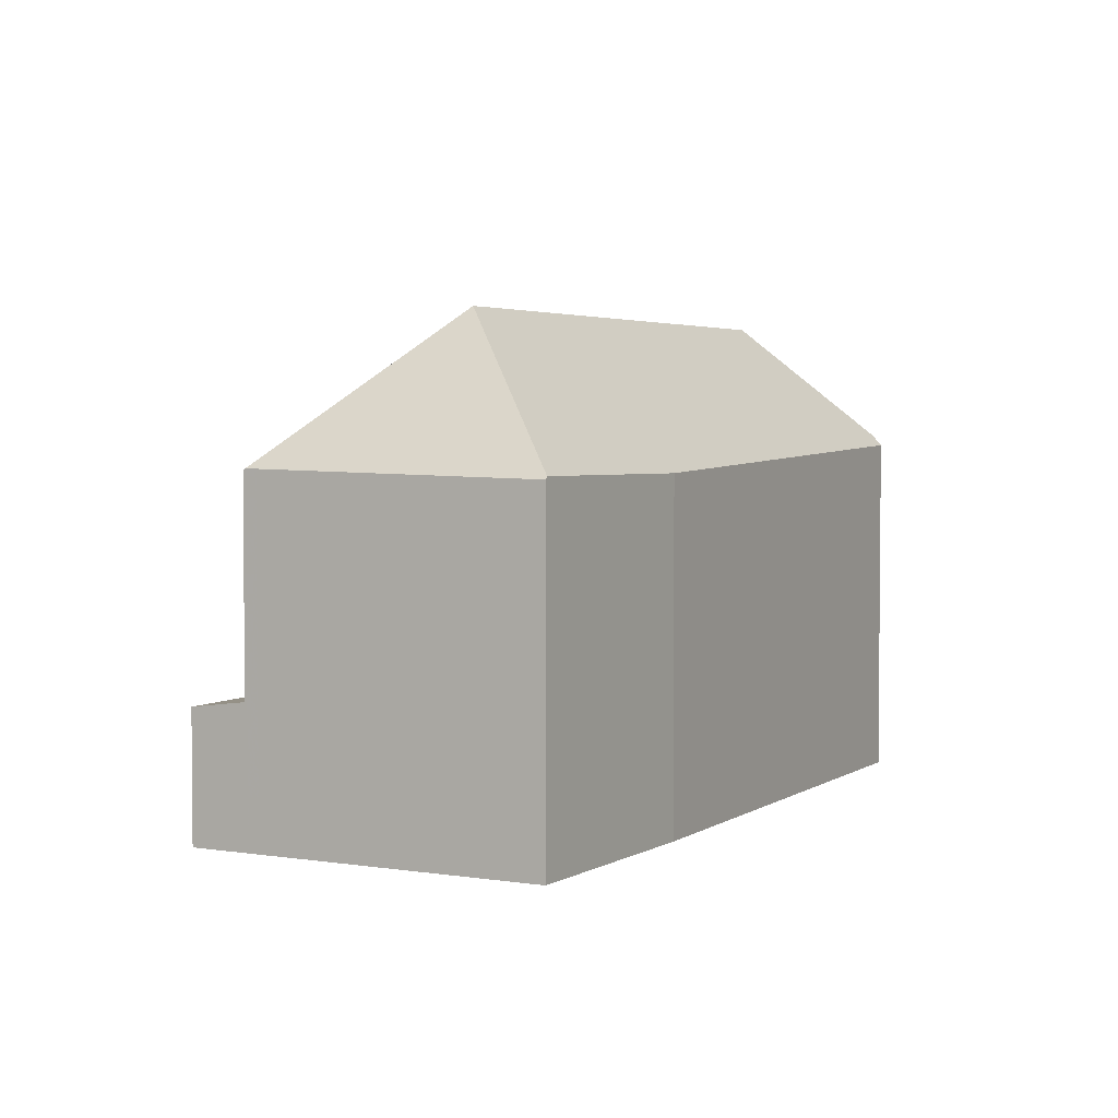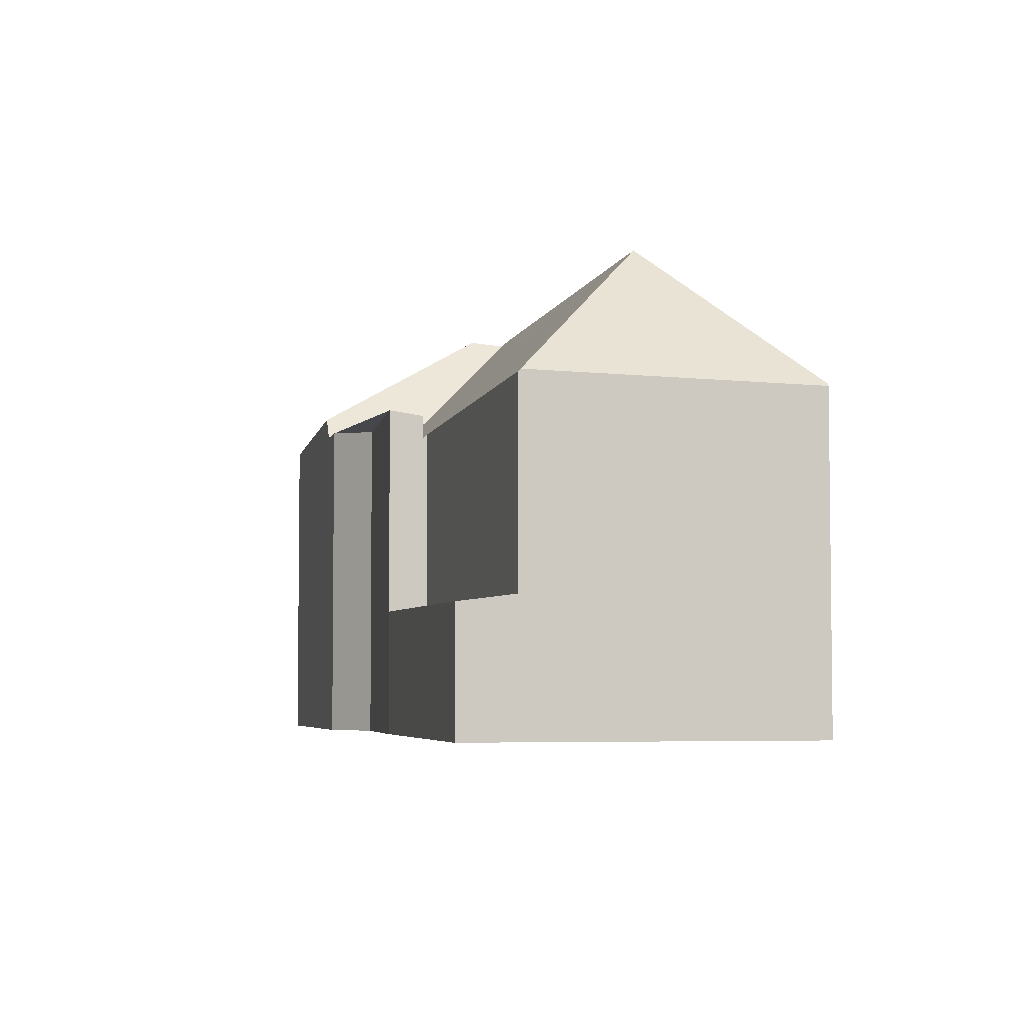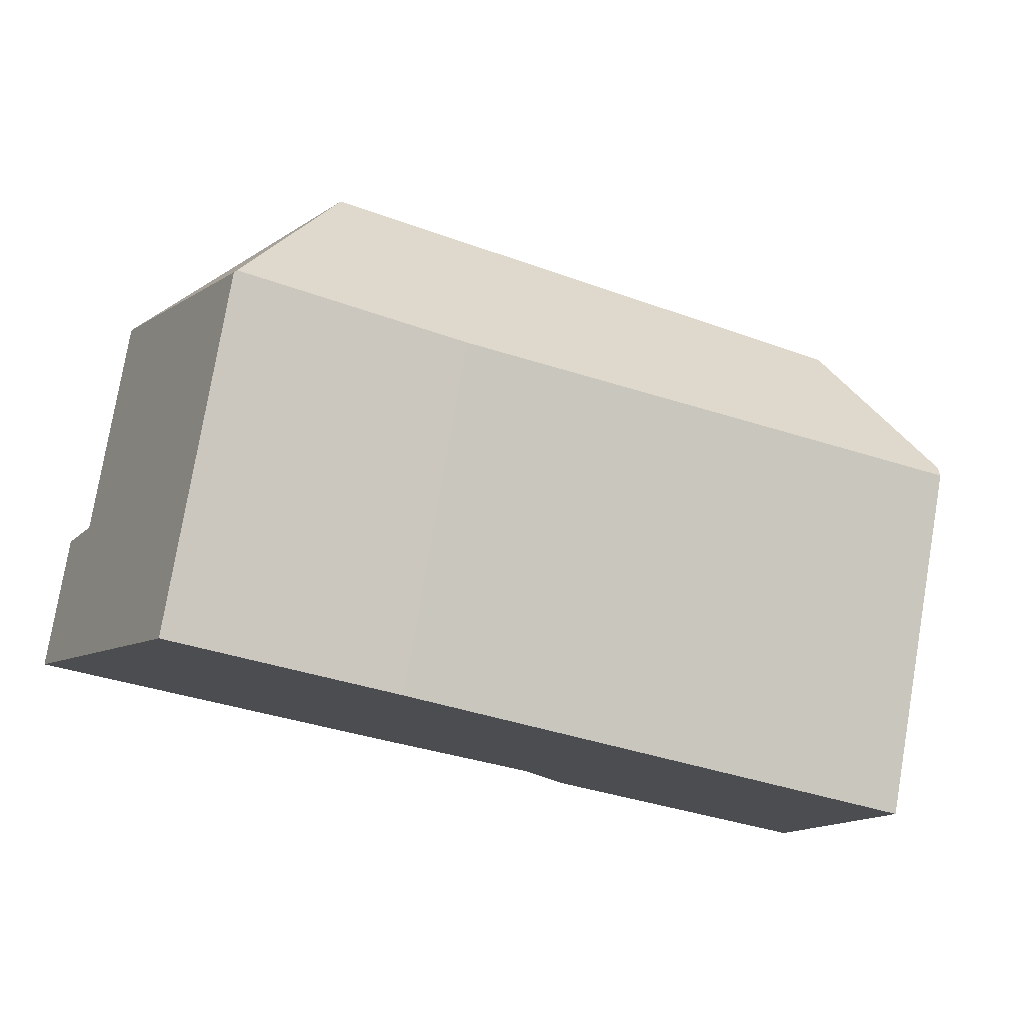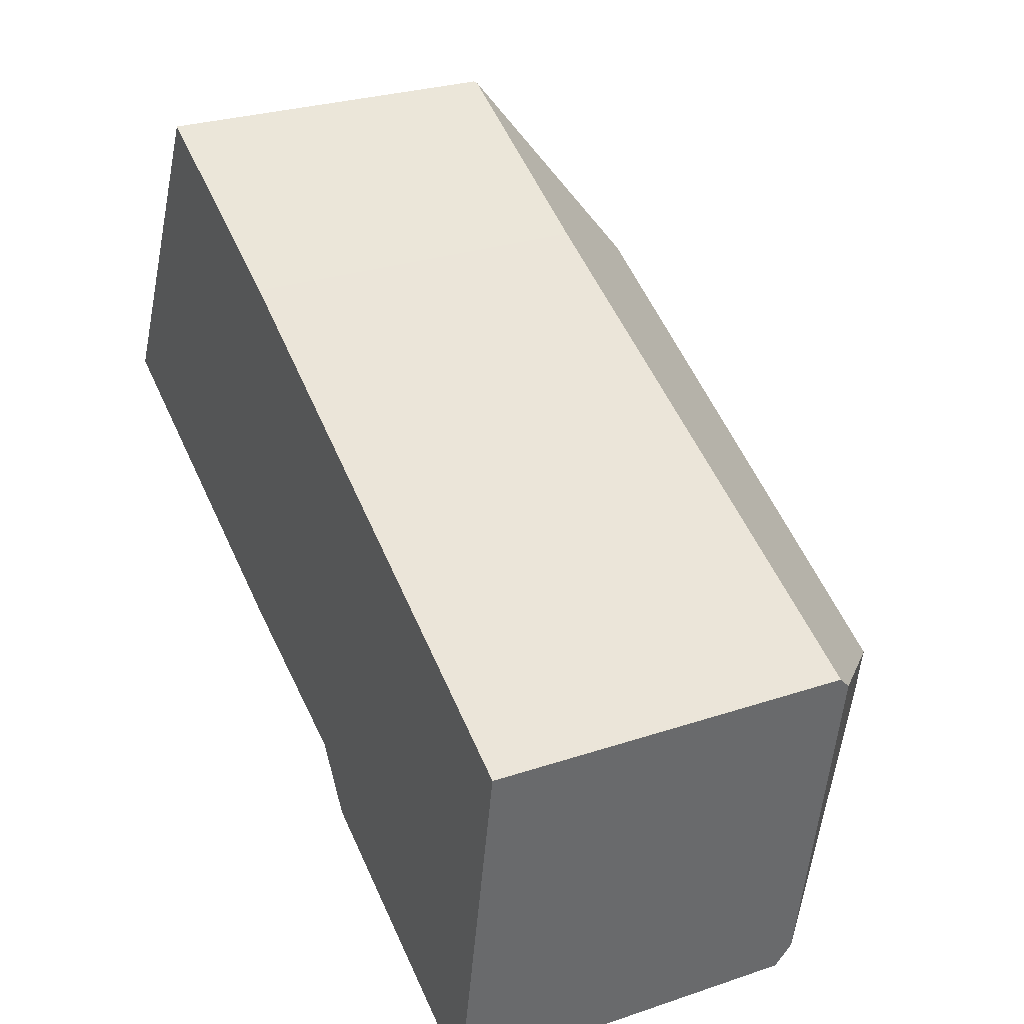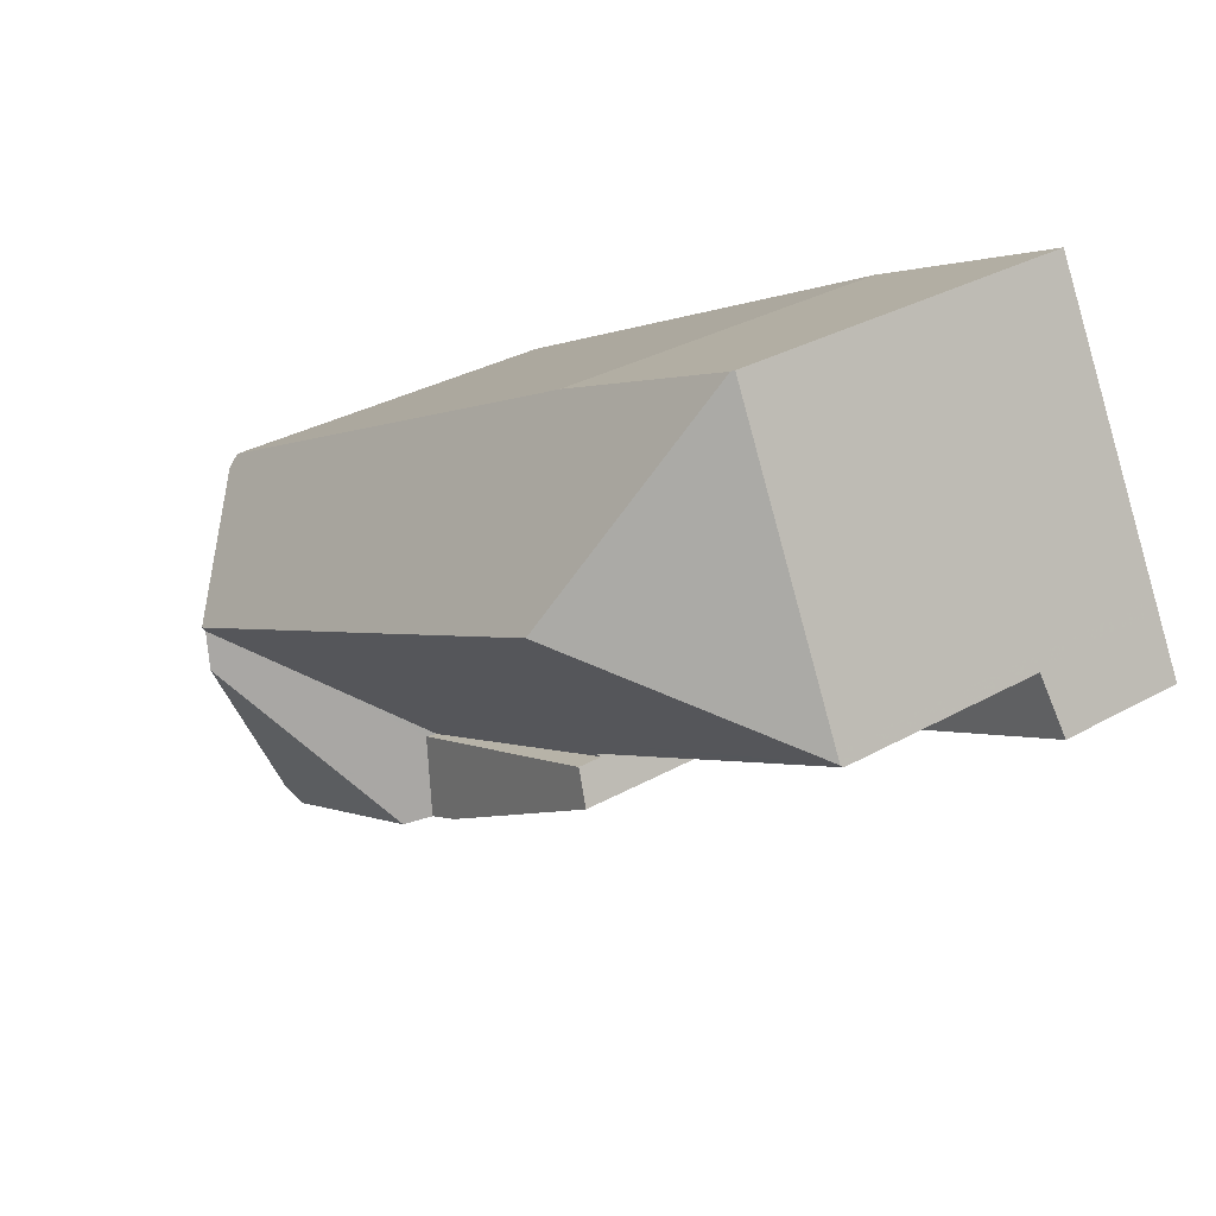
<metadata>
{"format":"obj","ext":"obj","renderer":"f3d","projection":"perspective","resolution":1024,"background":"white","views":[{"elev":3.4,"azim":145.8,"up":"+Z"},{"elev":-4.6,"azim":103.5,"up":"+Z"},{"elev":77.4,"azim":-170.4,"up":"+Y"},{"elev":27.4,"azim":-117.4,"up":"+Y"},{"elev":32.6,"azim":52.1,"up":"+Y"}]}
</metadata>
<code>
v -18.38 -1736 7.98
v -7.352 -1729 7.54
v -2.656 -1727 7.527
v -16.8 -1744 7.939
v 1.062 -1734 2.856
v -6.281 -1738 2.922
v -9.945 -1740 7.712
v -10.81 -1741 7.808
v -2.707 -1727 7.587
v -3.878 -1732 10.91
v -15.32 -1737 10.83
v -18.33 -1736 8.217
v -2.707 -1727 7.587
v -18.33 -1736 8.217
v 0.4339 -1733 7.665
v -3.878 -1732 10.91
v -15.32 -1737 10.83
v -17.31 -1741 8.25
v 0.4596 -1733 7.61
v -6.343 -1738 6.321
v -3.878 -1732 10.91
v 0.4339 -1733 7.665
v -15.32 -1737 10.83
v -15.42 -1737 10.71
v -16.9 -1743 8.263
v -11.99 -1741 8.325
v -15.17 -1738 10.81
v -16.9 -1743 8.263
v 0.4596 -1733 3.026
v -6.343 -1738 2.923
v -16.2 -1741 9.286
v -3.348 -1730 9.404
v -17.05 -1736 9.328
v -13.24 -1740 9.299
v -1.848 -1732 9.382
v -16.5 -1740 9.301
v -16.2 -1741 9.286
v -17.05 -1736 9.328
v -3.348 -1730 9.404
v -1.848 -1732 9.382
v -13.98 -1738 9.315
v -13.24 -1740 9.299
v -11.99 -1741 8.325
v -15.17 -1738 10.81
v -15.5 -1737 10.68
v -15.42 -1737 10.71
v -15.17 -1738 10.81
v -15.14 -1735 9.339
v -14.73 -1733 7.835
v -13.98 -1738 9.315
v -12 -1740 7.374
v -11.65 -1741 7.798
v -15.5 -1737 10.68
v -15.42 -1737 10.71
v 0.3974 -1733 7.692
v -6.343 -1738 7.787
v 0.3974 -1733 7.692
v -12.16 -1739 7.536
v -12.16 -1739 7.536
v -11.65 -1741 7.798
v -12.12 -1740 7.558
v 0.3146 -1733 7.659
v -6.254 -1729 7.552
v -14.75 -1734 7.89
v -18.36 -1736 8.034
v -2.892 -1728 8.112
v 0.5783 -1735 2.86
v -2.892 -1728 8.112
v -0.06053 -1733 7.686
v -0.3131 -1733 8.227
v -0.01288 -1733 7.584
v -0.01288 -1733 3.027
v -0.3131 -1733 8.227
v -3.14 -1727 7.583
v 0.1417 -1734 2.983
v -9.432 -1738 7.614
v -12.08 -1740 7.576
v -9.432 -1738 7.252
v -13.16 -1740 9.243
v -16.39 -1742 9.017
v -16.39 -1742 9.017
v -17.12 -1742 8.256
v 0.6259 -1734 2.979
v -13.16 -1740 9.243
v -12.08 -1740 7.576
v -6.232 -1737 7.252
v -6.232 -1737 3.041
v -3.578 -1730 10.06
v -2.009 -1730 8.151
v -1.537 -1729 7.577
v -3.578 -1730 10.06
v -15.66 -1737 10.54
v -3.037 -1730 9.399
v -16.82 -1738 9.317
v -15.46 -1737 10.53
v -15.66 -1737 10.54
v -17.85 -1738 8.232
v -2.364 -1729 8.135
v -2.689 -1727 7.566
v -1.313 -1734 2.996
v -1.13 -1735 2.876
v -1.71 -1732 9.278
v -1.395 -1734 7.67
v -1.364 -1734 7.512
v -1.364 -1734 3.03
v -1.71 -1732 9.278
v -2.213 -1730 8.398
v -12.9 -1741 9.034
v -6.765 -1737 3.042
v -16.64 -1743 8.643
v -16.64 -1743 8.643
v 0.4596 -1733 7.61
v -0.01288 -1733 7.584
v -6.232 -1737 3.041
v -7.746 -1738 7.649
v -12 -1740 7.62
v -7.746 -1738 7.172
v -6.232 -1737 7.252
v -1.364 -1734 3.03
v -1.364 -1734 7.512
v -17 -1743 8.259
v -6.765 -1737 7.224
v 0.4596 -1733 3.026
v -0.01288 -1733 3.027
v -12.9 -1741 9.034
v -12 -1740 7.62
v -15.27 -1742 8.786
v -15.36 -1741 9.089
v -15.05 -1743 8.08
v -15.42 -1741 9.289
v -15.67 -1740 10.07
v -15.67 -1740 10.07
v -15.91 -1738 10.07
v -16.12 -1737 10.06
v -16.64 -1735 7.91
v -16.63 -1735 7.965
v -16.36 -1736 9.332
v -16.21 -1737 10.06
v -16.21 -1737 10.06
v -6.717 -1737 3.029
v -6.717 -1737 7.67
v -12.12 -1740 7.558
v -12 -1740 7.374
v -15.42 -1741 9.269
v -16.24 -1741 9.236
v -7.746 -1738 7.172
v -13.3 -1740 9.353
v -12.12 -1740 7.558
v -12 -1740 7.374
v -9.432 -1738 7.614
v -7.746 -1738 7.649
v -9.432 -1738 7.252
v -13.3 -1740 9.353
v -6.717 -1737 7.123
v -13.27 -1740 9.3
v -14.84 -1741 9.292
v -16.24 -1741 9.236
v -17.19 -1742 8.254
v 0.36 -1734 2.922
v 0.8553 -1734 2.914
v -1.236 -1735 2.946
v -5.215 -1736 3.039
v -5.205 -1736 3.032
v -5.215 -1736 7.307
v -5.277 -1736 7.621
v -5.165 -1737 3.006
v -5.618 -1734 9.361
v -6.576 -1729 7.564
v -6.216 -1731 9.388
v -6.579 -1729 7.548
v -5.919 -1733 10.9
v -6.064 -1732 10.16
v -5.919 -1733 10.9
v -5.215 -1736 7.307
v -5.215 -1736 3.039
v -5.022 -1737 2.911
v -5.647 -1737 7.284
v -5.647 -1737 3.04
v -5.647 -1737 3.04
v -5.641 -1737 3.036
v -5.647 -1737 7.284
v -5.712 -1736 7.616
v -5.605 -1737 3.012
v -6.053 -1734 9.358
v -7.007 -1729 7.582
v -6.651 -1731 9.386
v -7.014 -1729 7.544
v -6.354 -1733 10.89
v -6.496 -1732 10.17
v -6.354 -1733 10.89
v -5.457 -1738 2.915
v -6.765 -1737 7.224
v -6.765 -1737 3.042
v -6.717 -1737 7.123
v -6.717 -1737 7.123
v -6.717 -1737 7.67
v -6.765 -1737 7.224
v -6.765 -1737 3.042
v -6.778 -1737 7.252
v -6.941 -1737 7.601
v -6.717 -1737 3.029
v -6.717 -1737 7.67
v -7.758 -1735 9.349
v -9.179 -1732 9.372
v -9.963 -1731 7.699
v -9.988 -1731 7.645
v -8.473 -1734 10.88
v -8.473 -1734 10.88
v -8.761 -1733 10.26
v -6.343 -1738 2.923
v -6.343 -1738 7.787
v -13.7 -1738 9.037
v -13.83 -1738 9.315
v -14.54 -1737 10.84
v -14.54 -1737 10.84
v -14.7 -1737 10.5
v -15.9 -1734 7.936
v -15.93 -1734 7.882
v -15.18 -1736 9.486
v -15.25 -1735 9.338
v -12.39 -1741 8.637
v -12.71 -1740 8.734
v -12.94 -1740 8.807
v -13.7 -1738 9.037
v -12.39 -1741 8.637
v -12.14 -1742 8.313
v -12.87 -1740 8.783
v -16.87 -1743 8.301
v -16.87 -1743 8.301
v -16.97 -1743 8.298
v -17.08 -1742 8.294
v -16.76 -1744 7.942
v -17.15 -1742 8.292
v -18.28 -1736 8.256
v -17.28 -1741 8.288
v -18.28 -1736 8.256
v -18.34 -1735 7.978
v -18.33 -1736 8.033
v -17.82 -1738 8.271
v -18.34 -1735 7.978
v -18.38 -1736 7.98
v -18.38 -1736 0
v -18.34 -1735 -8.882e-16
v -7.014 -1729 7.544
v -7.352 -1729 7.54
v -7.352 -1729 0
v -7.014 -1729 -8.882e-16
v -1.537 -1729 7.577
v -2.656 -1727 7.527
v -2.656 -1727 0
v -1.537 -1729 0
v -16.9 -1743 8.263
v -16.8 -1744 7.939
v -16.8 -1744 -8.882e-16
v -16.9 -1743 0
v 0.5783 -1735 2.86
v 1.062 -1734 2.856
v 1.062 -1734 0
v 0.5783 -1735 0
v -6.343 -1738 2.923
v -6.281 -1738 2.922
v -6.281 -1738 0
v -6.343 -1738 0
v -10.81 -1741 7.808
v -9.945 -1740 7.712
v -9.945 -1740 8.882e-16
v -10.81 -1741 8.882e-16
v -11.65 -1741 7.798
v -10.81 -1741 7.808
v -10.81 -1741 8.882e-16
v -11.65 -1741 0
v -18.36 -1736 8.034
v -18.33 -1736 8.217
v -18.33 -1736 0
v -18.36 -1736 0
v -2.689 -1727 7.566
v -2.707 -1727 7.587
v -2.707 -1727 0
v -2.689 -1727 8.882e-16
v -17.85 -1738 8.232
v -17.31 -1741 8.25
v -17.31 -1741 0
v -17.85 -1738 0
v 0.4596 -1733 7.61
v 0.4339 -1733 7.665
v 0.4339 -1733 0
v 0.4596 -1733 8.882e-16
v -17 -1743 8.259
v -16.9 -1743 8.263
v -16.9 -1743 0
v -17 -1743 0
v -12.14 -1742 8.313
v -11.99 -1741 8.325
v -11.99 -1741 0
v -12.14 -1742 0
v -9.988 -1731 7.645
v -14.73 -1733 7.835
v -14.73 -1733 0
v -9.988 -1731 0
v -11.99 -1741 8.325
v -11.65 -1741 7.798
v -11.65 -1741 0
v -11.99 -1741 0
v 0.4339 -1733 7.665
v 0.3146 -1733 7.659
v 0.3146 -1733 0
v 0.4339 -1733 0
v -3.14 -1727 7.583
v -6.254 -1729 7.552
v -6.254 -1729 8.882e-16
v -3.14 -1727 -8.882e-16
v -18.38 -1736 7.98
v -18.36 -1736 8.034
v -18.36 -1736 0
v -18.38 -1736 0
v -1.13 -1735 2.876
v 0.5783 -1735 2.86
v 0.5783 -1735 0
v -1.13 -1735 -4.441e-16
v -2.707 -1727 7.587
v -3.14 -1727 7.583
v -3.14 -1727 -8.882e-16
v -2.707 -1727 0
v -17.19 -1742 8.254
v -17.12 -1742 8.256
v -17.12 -1742 0
v -17.19 -1742 0
v 0.8553 -1734 2.914
v 0.6259 -1734 2.979
v 0.6259 -1734 0
v 0.8553 -1734 -4.441e-16
v 0.3146 -1733 7.659
v -1.537 -1729 7.577
v -1.537 -1729 0
v 0.3146 -1733 0
v -18.33 -1736 8.217
v -17.85 -1738 8.232
v -17.85 -1738 0
v -18.33 -1736 0
v -2.656 -1727 7.527
v -2.689 -1727 7.566
v -2.689 -1727 8.882e-16
v -2.656 -1727 0
v -5.022 -1737 2.911
v -1.13 -1735 2.876
v -1.13 -1735 -4.441e-16
v -5.022 -1737 0
v -17.12 -1742 8.256
v -17 -1743 8.259
v -17 -1743 0
v -17.12 -1742 0
v 0.6259 -1734 2.979
v 0.4596 -1733 3.026
v 0.4596 -1733 0
v 0.6259 -1734 0
v -16.76 -1744 7.942
v -15.05 -1743 8.08
v -15.05 -1743 0
v -16.76 -1744 -8.882e-16
v -15.93 -1734 7.882
v -16.64 -1735 7.91
v -16.64 -1735 8.882e-16
v -15.93 -1734 0
v -17.31 -1741 8.25
v -17.19 -1742 8.254
v -17.19 -1742 0
v -17.31 -1741 0
v 1.062 -1734 2.856
v 0.8553 -1734 2.914
v 0.8553 -1734 -4.441e-16
v 1.062 -1734 0
v -6.254 -1729 7.552
v -6.579 -1729 7.548
v -6.579 -1729 0
v -6.254 -1729 8.882e-16
v -5.457 -1738 2.915
v -5.022 -1737 2.911
v -5.022 -1737 0
v -5.457 -1738 0
v -6.579 -1729 7.548
v -7.014 -1729 7.544
v -7.014 -1729 -8.882e-16
v -6.579 -1729 0
v -6.281 -1738 2.922
v -5.457 -1738 2.915
v -5.457 -1738 0
v -6.281 -1738 0
v -7.352 -1729 7.54
v -9.988 -1731 7.645
v -9.988 -1731 0
v -7.352 -1729 0
v -9.945 -1740 7.712
v -6.343 -1738 7.787
v -6.343 -1738 0
v -9.945 -1740 8.882e-16
v -14.73 -1733 7.835
v -15.93 -1734 7.882
v -15.93 -1734 0
v -14.73 -1733 0
v -15.05 -1743 8.08
v -12.14 -1742 8.313
v -12.14 -1742 0
v -15.05 -1743 0
v -16.8 -1744 7.939
v -16.76 -1744 7.942
v -16.76 -1744 -8.882e-16
v -16.8 -1744 -8.882e-16
v -16.64 -1735 7.91
v -18.34 -1735 7.978
v -18.34 -1735 -8.882e-16
v -16.64 -1735 8.882e-16
v -18.38 -1736 0
v -7.352 -1729 0
v -2.656 -1727 0
v 1.062 -1734 0
v -6.281 -1738 0
v -9.945 -1740 0
v -10.81 -1741 0
v -16.8 -1744 0
f 62 15 55
f 239 94 36 235
f 204 186 189 209
f 207 188 184 203
f 155 34 153
f 144 130 156
f 235 36 37 157 233
f 160 5 67 159
f 156 130 131 44 147
f 133 46 47 132
f 93 35 16 91
f 134 92 45 46 133
f 206 2 187 185 205
f 70 57 69
f 227 85 126 222
f 104 71 72 105
f 45 17 46
f 238 65 1 237
f 138 38 137
f 107 89 73 106
f 74 9 68
f 236 12 65 238
f 203 184 182 200
f 71 19 29 72
f 151 116 77 150
f 117 78 76 115
f 90 62 55 73 89
f 205 185 186 204
f 150 77 148
f 78 51 61 76
f 226 129 127 108 225
f 230 110 228
f 140 109 122 154
f 223 142 85 227
f 113 69 57 22 112
f 99 3 90 89 98
f 91 32 93
f 139 92 134
f 95 53 96
f 234 33 94 239
f 209 189 190 208
f 98 89 107
f 98 66 13 99
f 159 67 101 161
f 102 70 69 103
f 120 103 69 113
f 174 104 105 175
f 107 93 32 66 98
f 106 35 93 107
f 201 183 191 6 210
f 180 114 179
f 128 79 108 127
f 231 81 110 230
f 123 83 75 124
f 222 126 60 26 221
f 124 75 100 119
f 127 111 80 128
f 229 111 127 129 232
f 145 31 130 144
f 130 31 131
f 132 37 36 133
f 133 36 94 134
f 218 49 64 217
f 220 48 219
f 134 94 33 139
f 217 64 48 220
f 142 59 143
f 144 128 80 145
f 199 118 197
f 200 182 181 118 199
f 141 56 20 154
f 154 20 30 140
f 224 59 142 223
f 156 42 79 128 144
f 233 157 81 231
f 159 75 83 160
f 147 42 156
f 161 100 75 159
f 198 114 180 183 201
f 153 27 24 41 155
f 162 119 100 163
f 165 103 120 164
f 163 100 161 166
f 167 40 102 103 165
f 168 63 74 68 39 169
f 170 63 168
f 172 88 10 173
f 177 174 175 178
f 166 161 101 176
f 169 39 88 172
f 171 21 40 167
f 178 87 86 177
f 179 162 163 180
f 182 165 164 181
f 180 163 166 183
f 184 167 165 182
f 185 168 169 186
f 187 170 168 185
f 189 172 173 190
f 183 166 176 191
f 186 169 172 189
f 188 171 167 184
f 192 86 87 193
f 195 117 115 196
f 194 146 197
f 197 146 152 199
f 199 152 149 58 200
f 213 203 200 58 212
f 204 48 64 205
f 205 64 49 206
f 216 209 208 215
f 211 7 8 52 116 151 202
f 219 48 204 209 216
f 214 207 203 213
f 212 50 213
f 215 11 53 95 216
f 217 136 135 218
f 219 95 96 138 137 220
f 220 137 136 217
f 221 125 222
f 223 155 41 224
f 225 43 226
f 227 84 34 155 223
f 222 125 84 227
f 216 95 219
f 213 50 54 23 214
f 230 121 82 231
f 232 4 25 229
f 231 82 158 233
f 228 28 121 230
f 233 158 18 235
f 237 135 136 238
f 239 97 14 234
f 235 18 97 239
f 238 136 137 38 236
f 241 242 243 240
f 245 246 247 244
f 249 250 251 248
f 253 254 255 252
f 257 258 259 256
f 261 262 263 260
f 265 266 267 264
f 269 270 271 268
f 273 274 275 272
f 277 278 279 276
f 281 282 283 280
f 285 286 287 284
f 289 290 291 288
f 293 294 295 292
f 297 298 299 296
f 301 302 303 300
f 305 306 307 304
f 309 310 311 308
f 313 314 315 312
f 317 318 319 316
f 321 322 323 320
f 325 326 327 324
f 329 330 331 328
f 333 334 335 332
f 337 338 339 336
f 341 342 343 340
f 345 346 347 344
f 349 350 351 348
f 353 354 355 352
f 357 358 359 356
f 361 362 363 360
f 365 366 367 364
f 369 370 371 368
f 373 374 375 372
f 377 378 379 376
f 381 382 383 380
f 385 386 387 384
f 389 390 391 388
f 393 394 395 392
f 397 398 399 396
f 401 402 403 400
f 405 406 407 404
f 409 410 411 408
f 413 414 415 416 417 418 419 412

</code>
